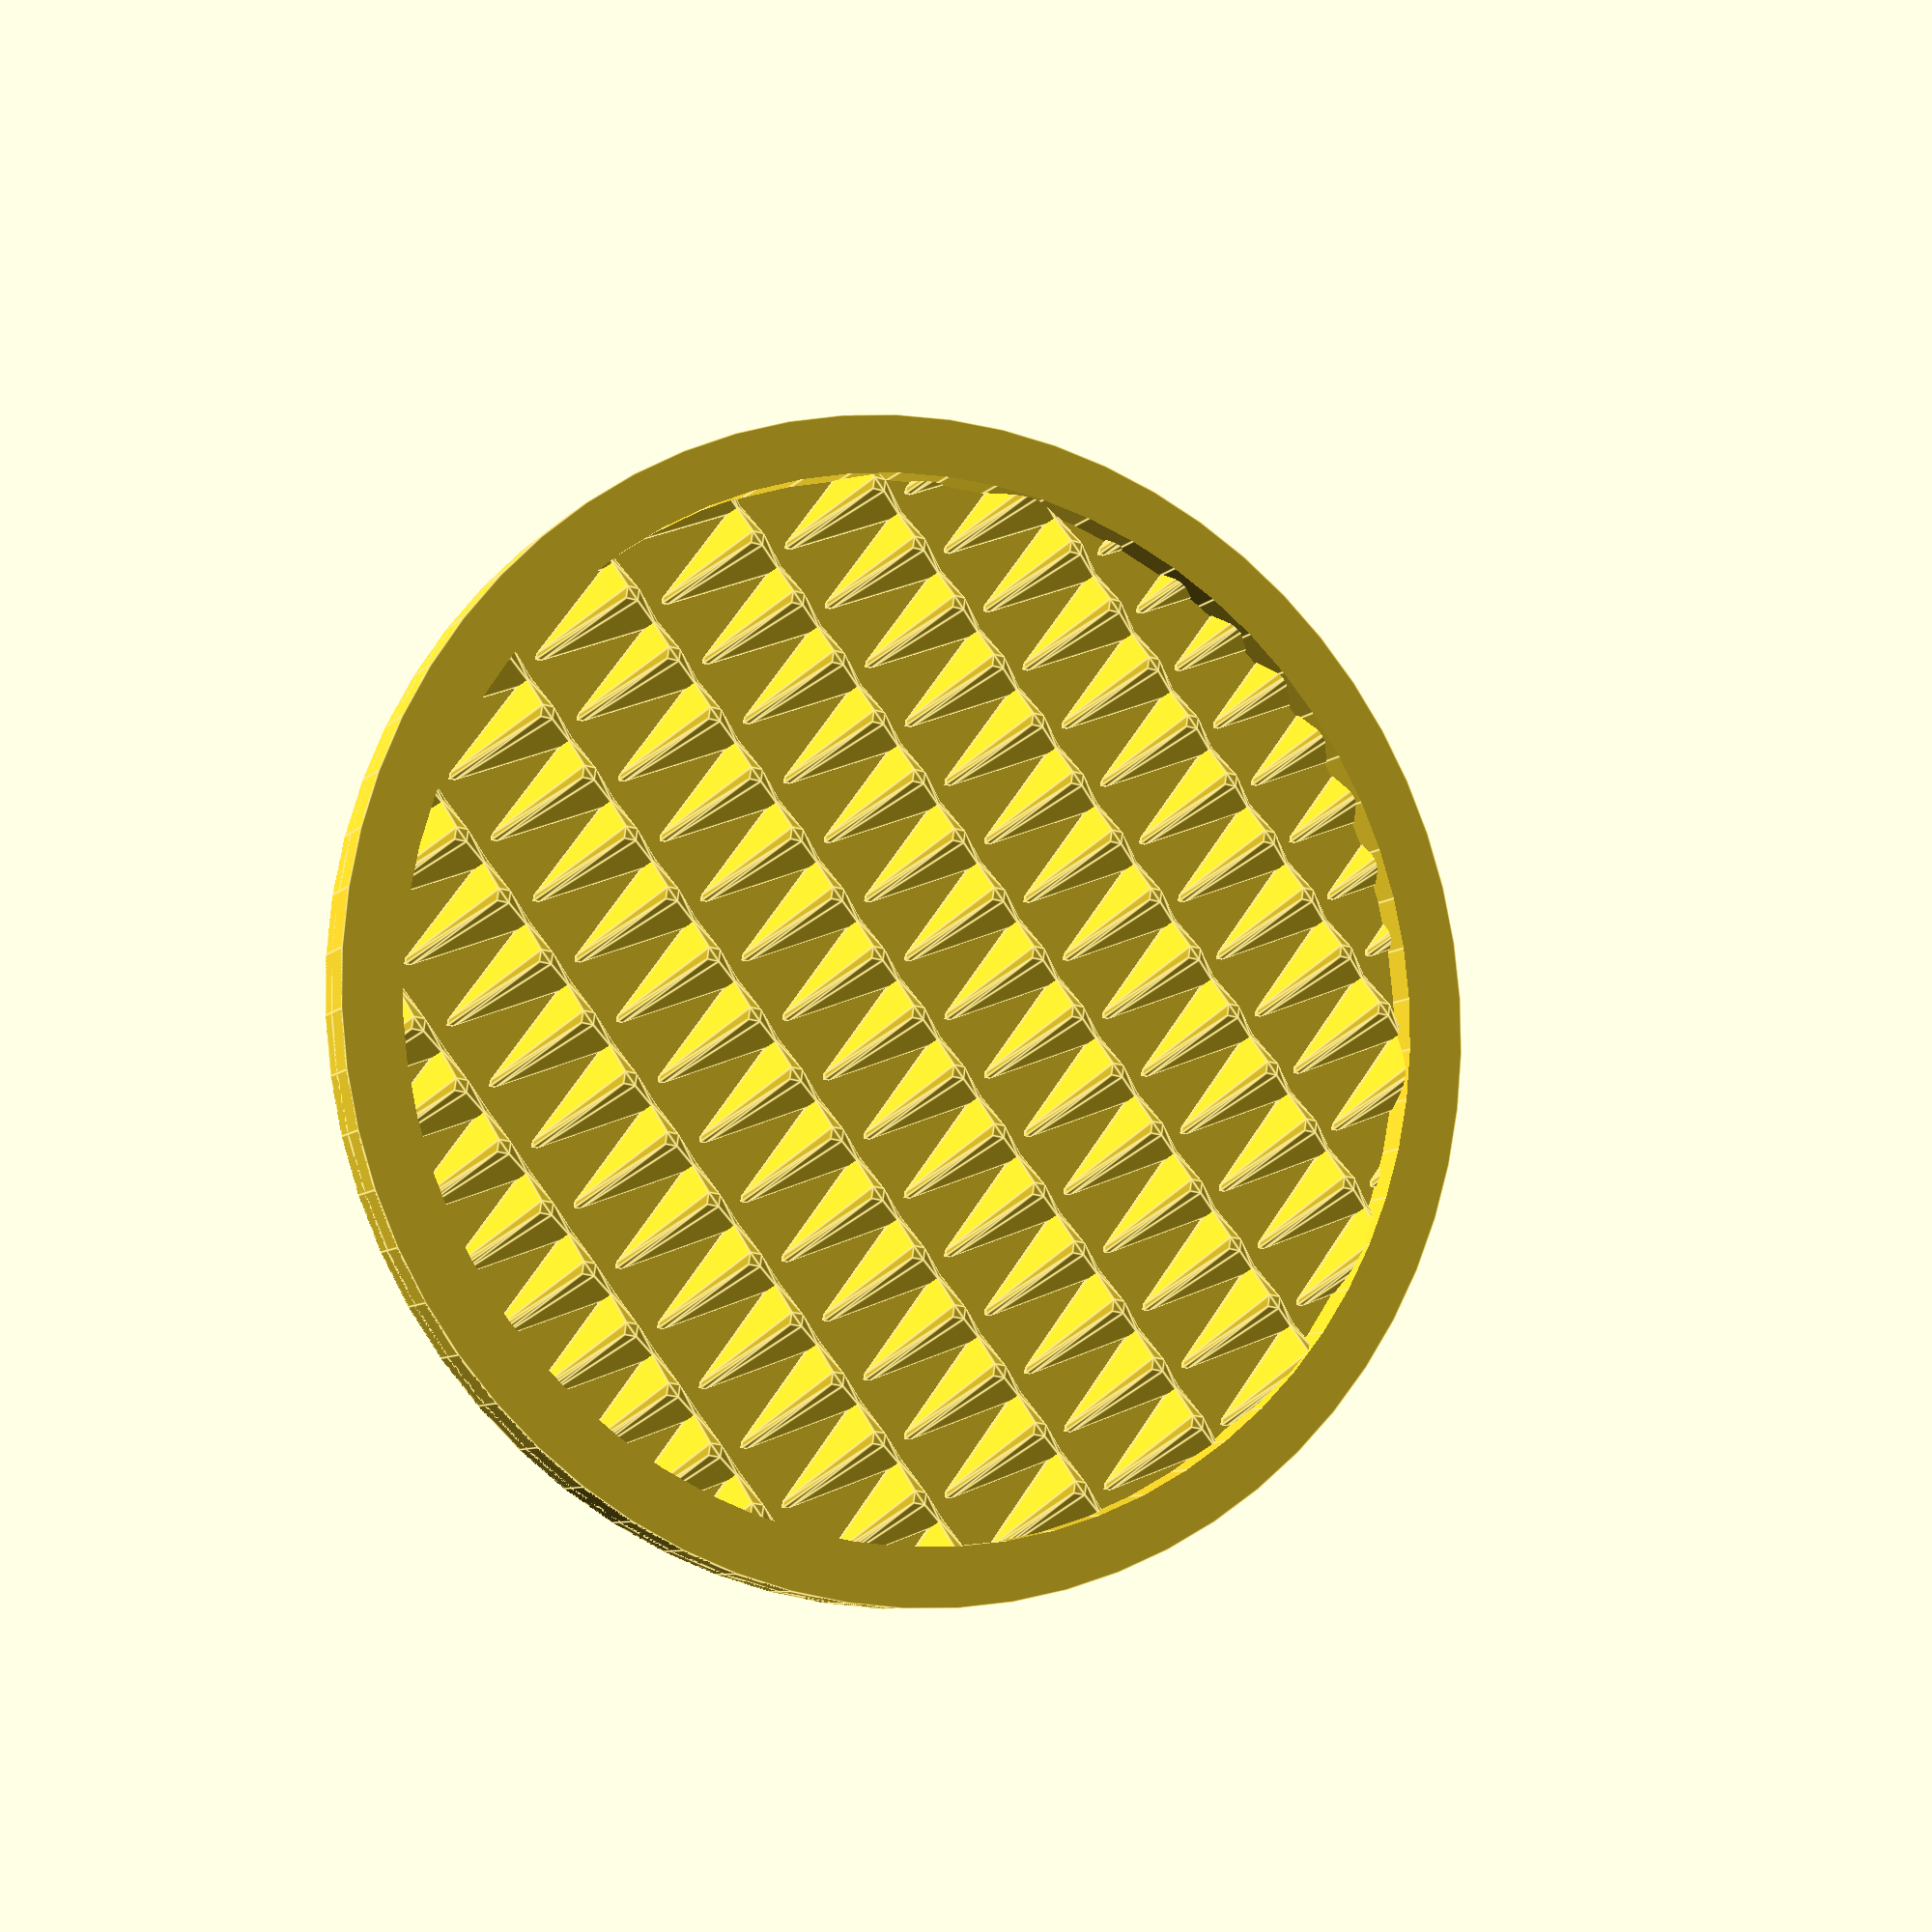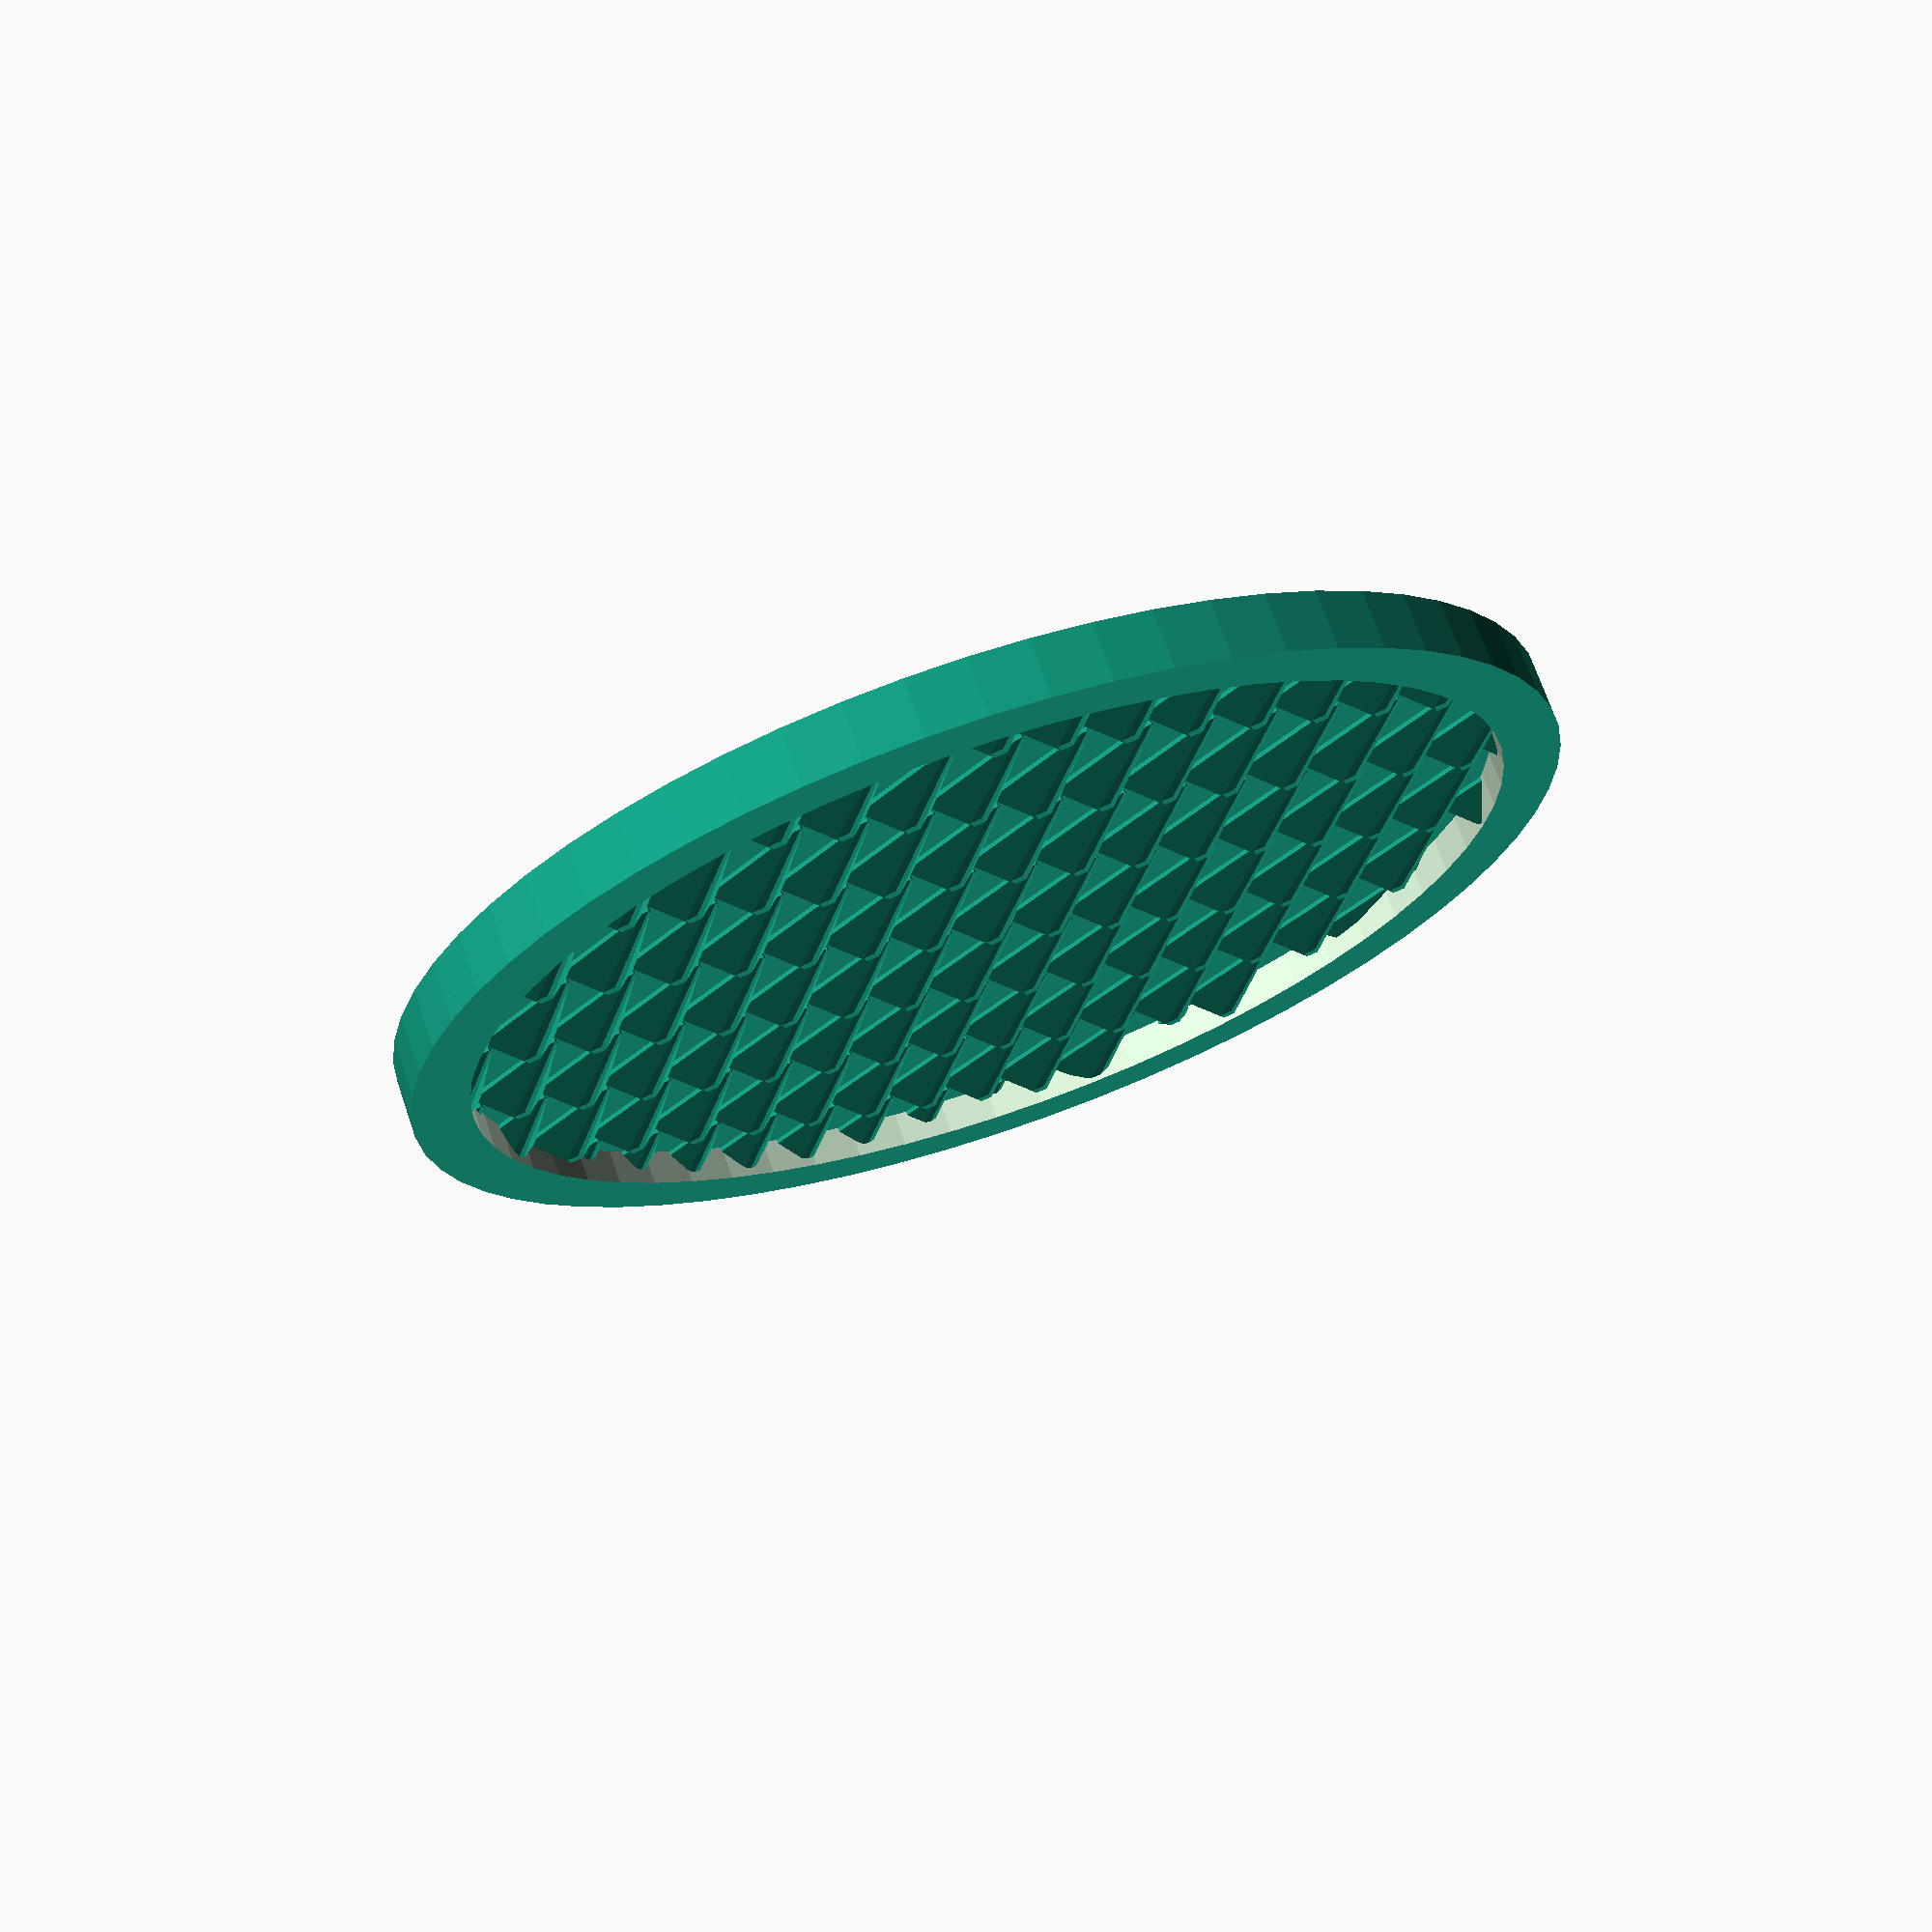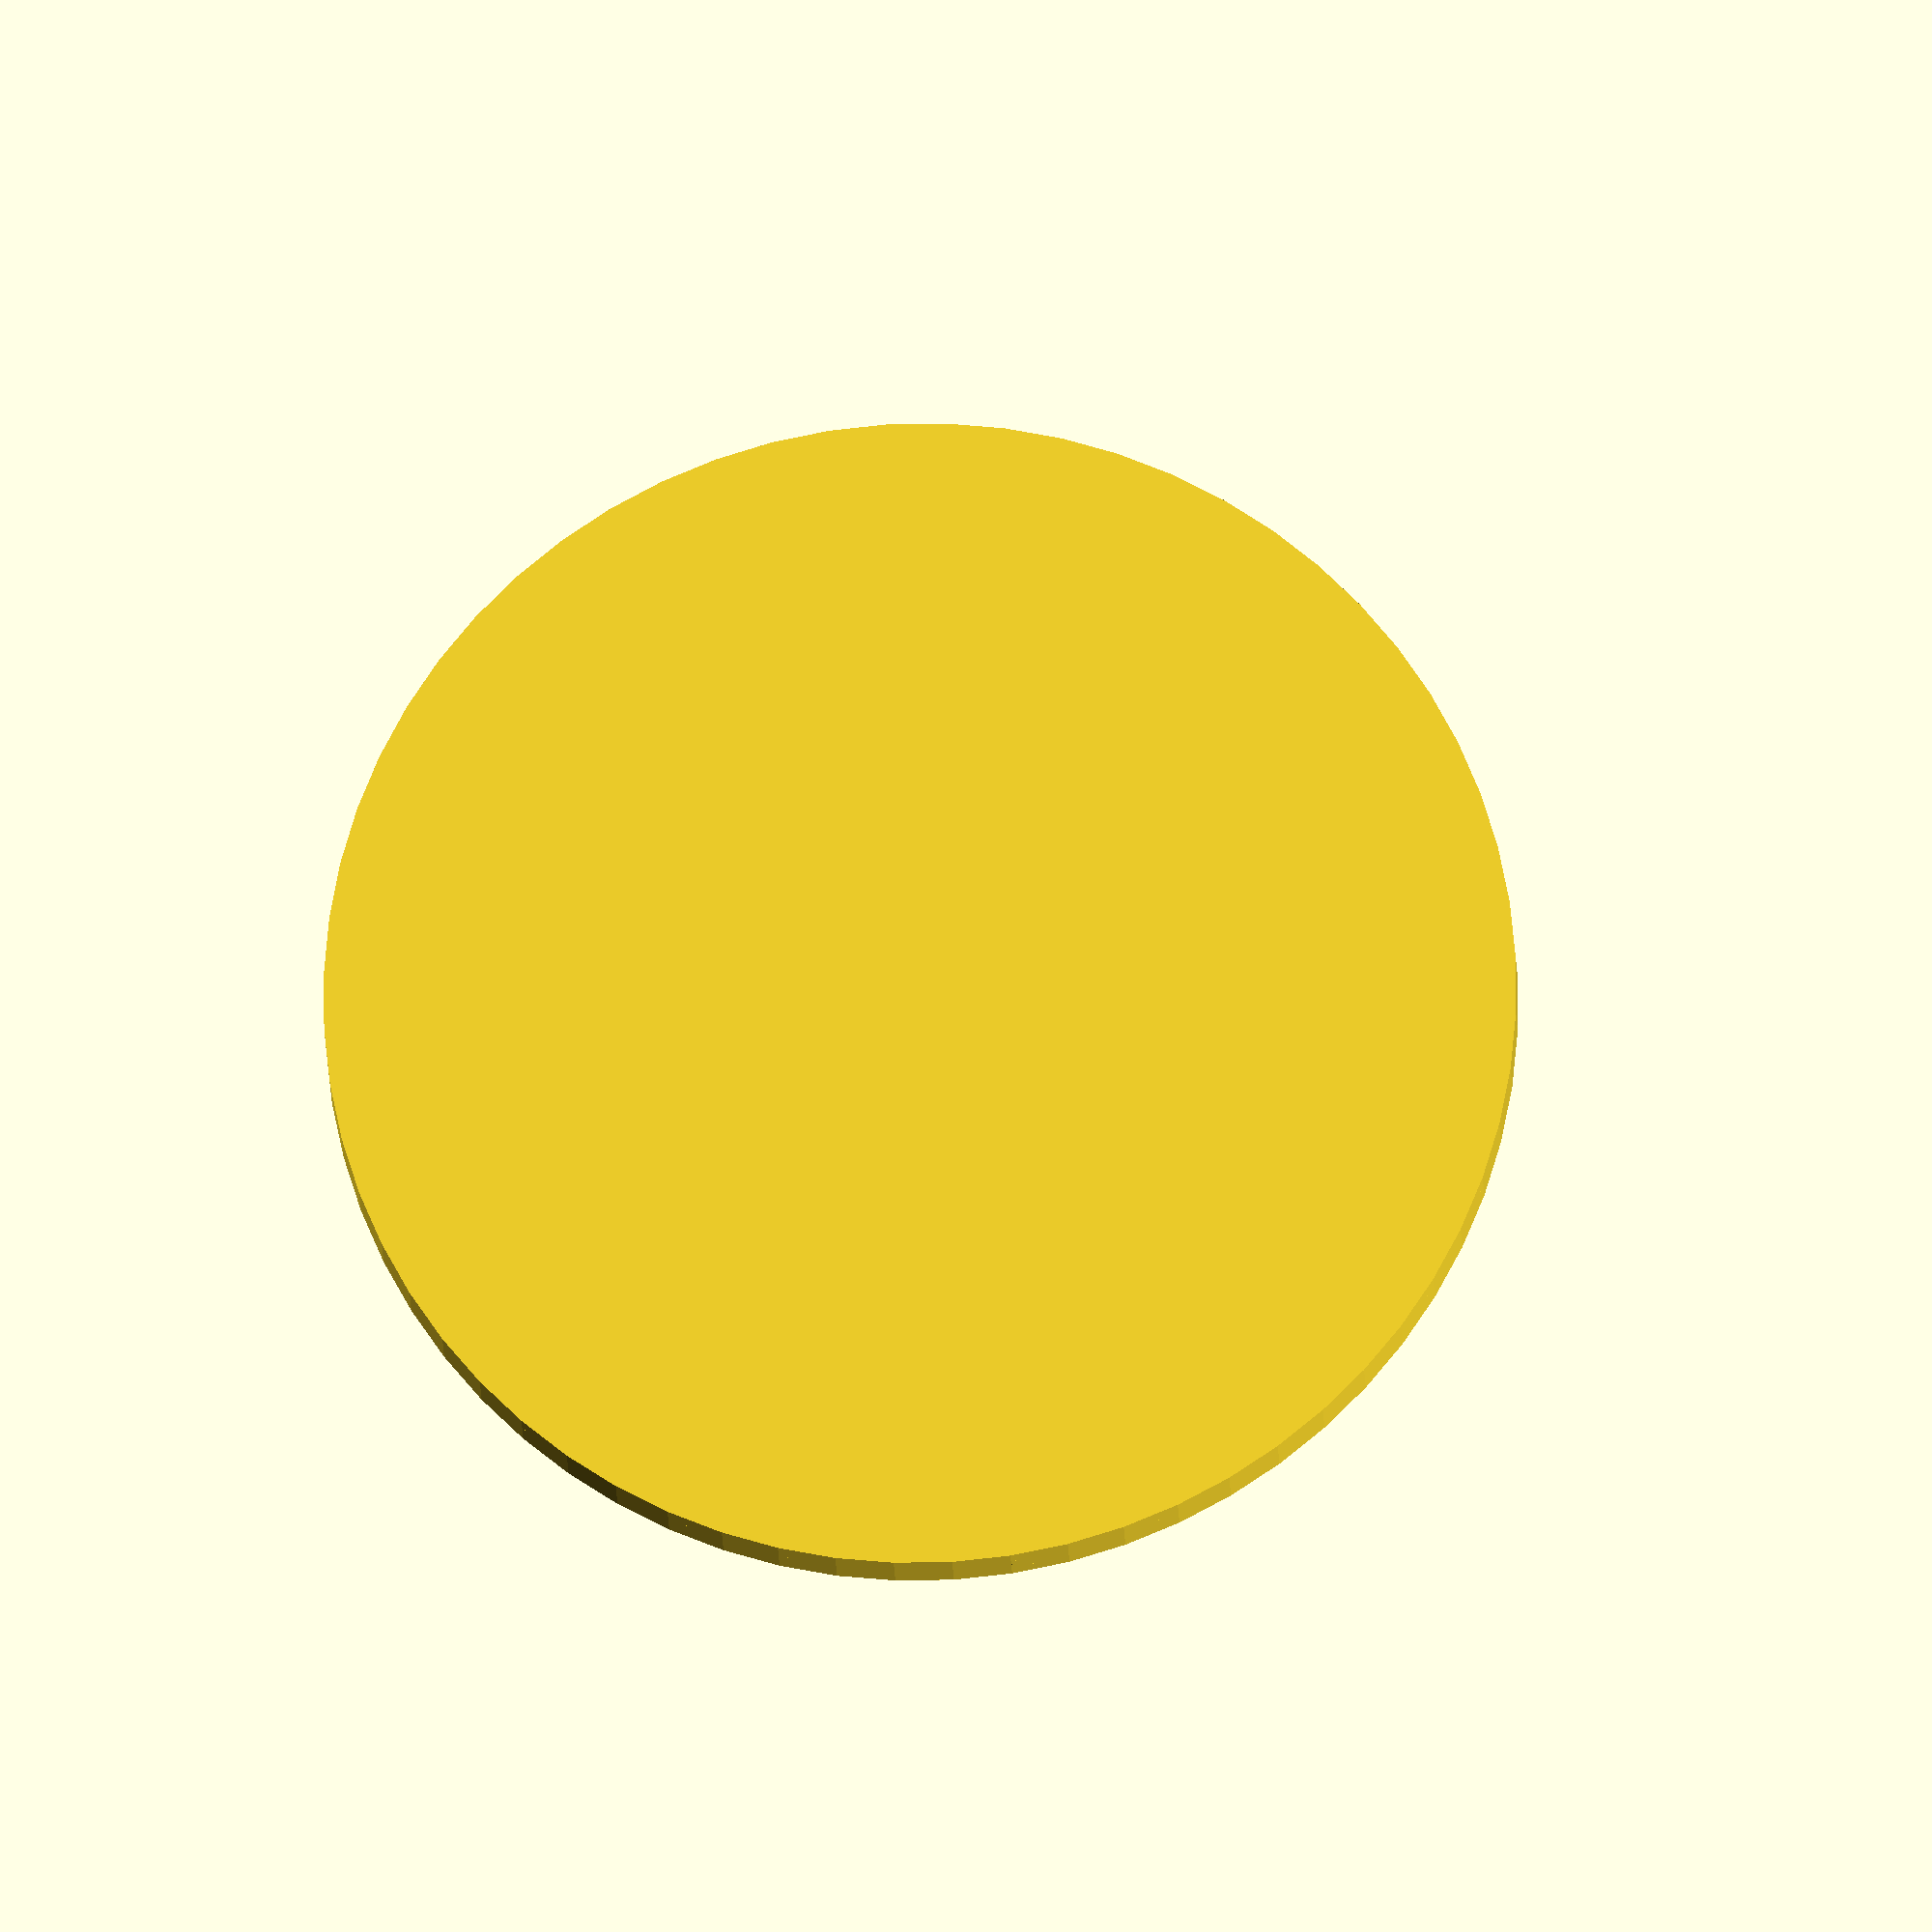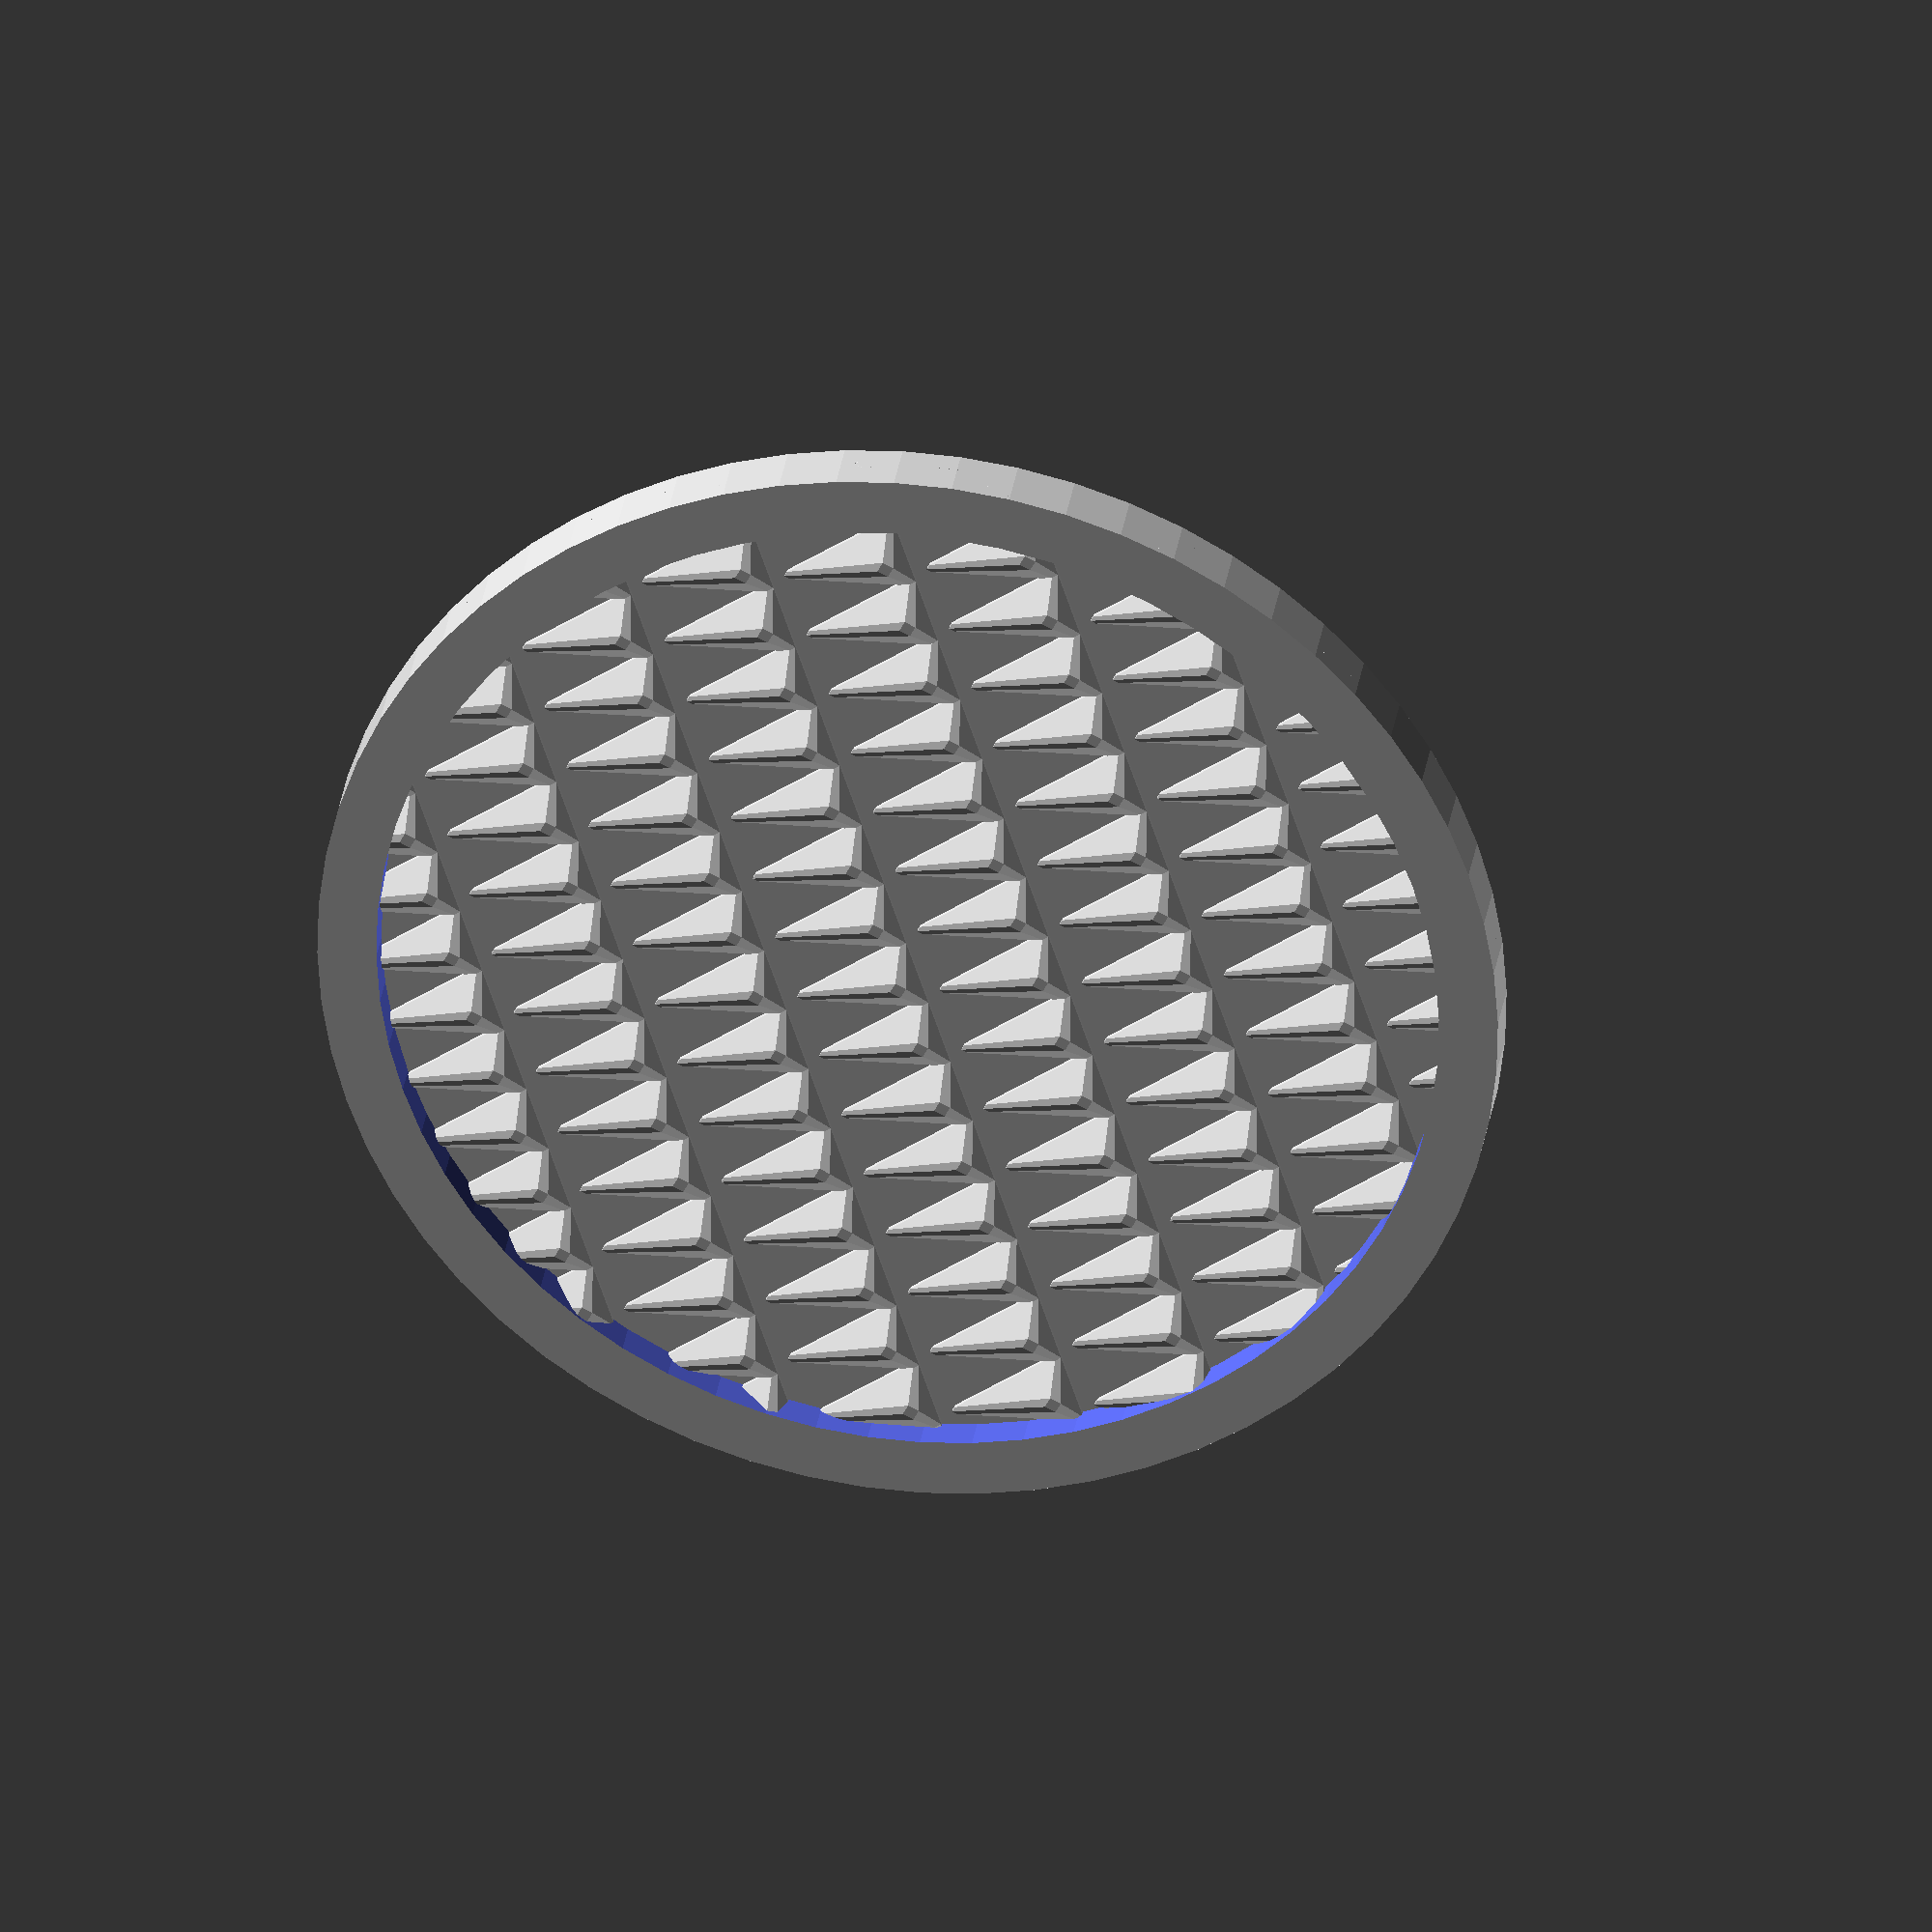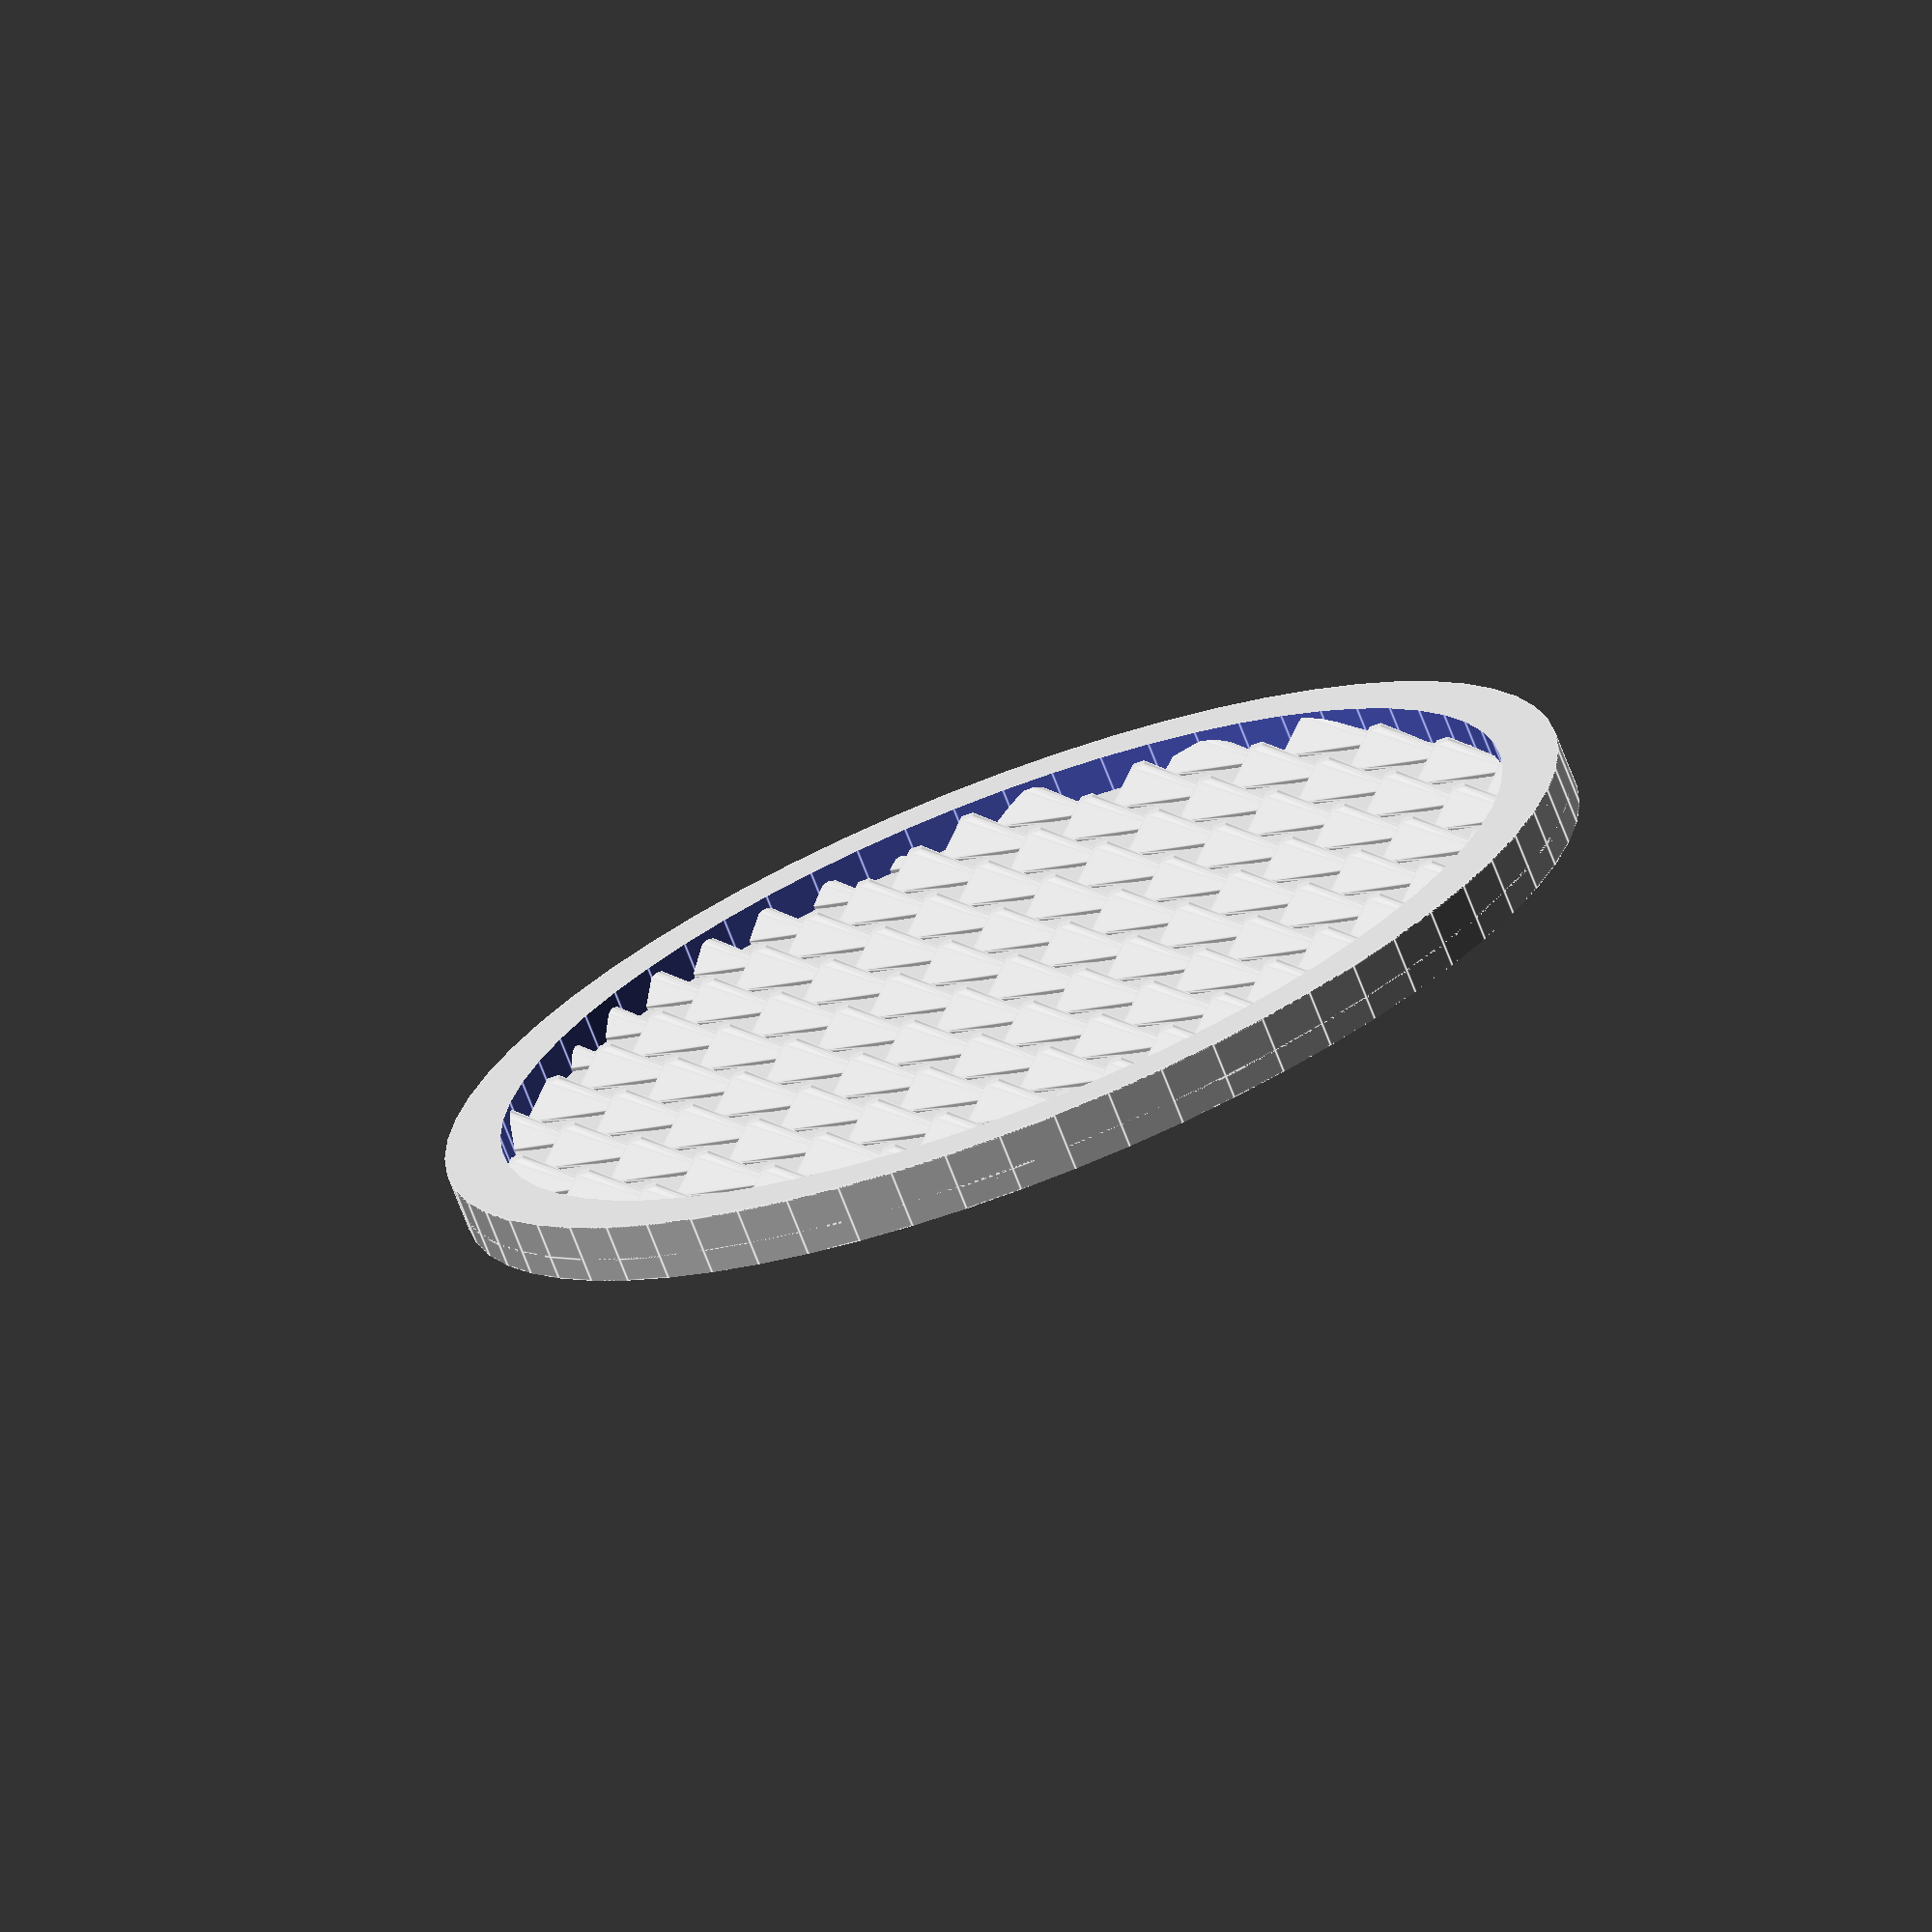
<openscad>
module bump() {
	hull() {
		sphere( r=0.5, $fn=4 );

		translate( [0,-9,2] )
		sphere( r=1, $fn=4 );

		translate( [-3,-10,0] )
		sphere( r=0.5, $fn=4 );

		translate( [+3,-10,0] )
		sphere( r=0.5, $fn=4 );
	}
}

union() {
	translate( [ 0, 0, +8 ] )
	difference() {
		cylinder( r=50, h=3, $fn=64 );
		translate( [ 0, 0, -1 ] )
		cylinder( r=45, h=10, $fn=64 );
	}
	
	union() {
		translate( [ 0, 0, 6 ] )
		cylinder( r=50, h=2, $fn=64 );
		intersection() {
			cylinder( r=50, h=20, $fn=64 );
			for( y=[-50:12:50] ) {
				for( x=[-50:6:50] ) {
					translate( [ 10*sin(1*y), 0, 0 ] )
					translate( [ x, y, 8 ] )
					bump();
				}
			}
		}
	}
}

</openscad>
<views>
elev=7.8 azim=233.0 roll=338.0 proj=p view=edges
elev=110.0 azim=207.4 roll=198.8 proj=p view=solid
elev=197.3 azim=318.1 roll=358.3 proj=o view=wireframe
elev=327.6 azim=251.8 roll=8.4 proj=o view=wireframe
elev=252.3 azim=320.8 roll=158.9 proj=o view=edges
</views>
